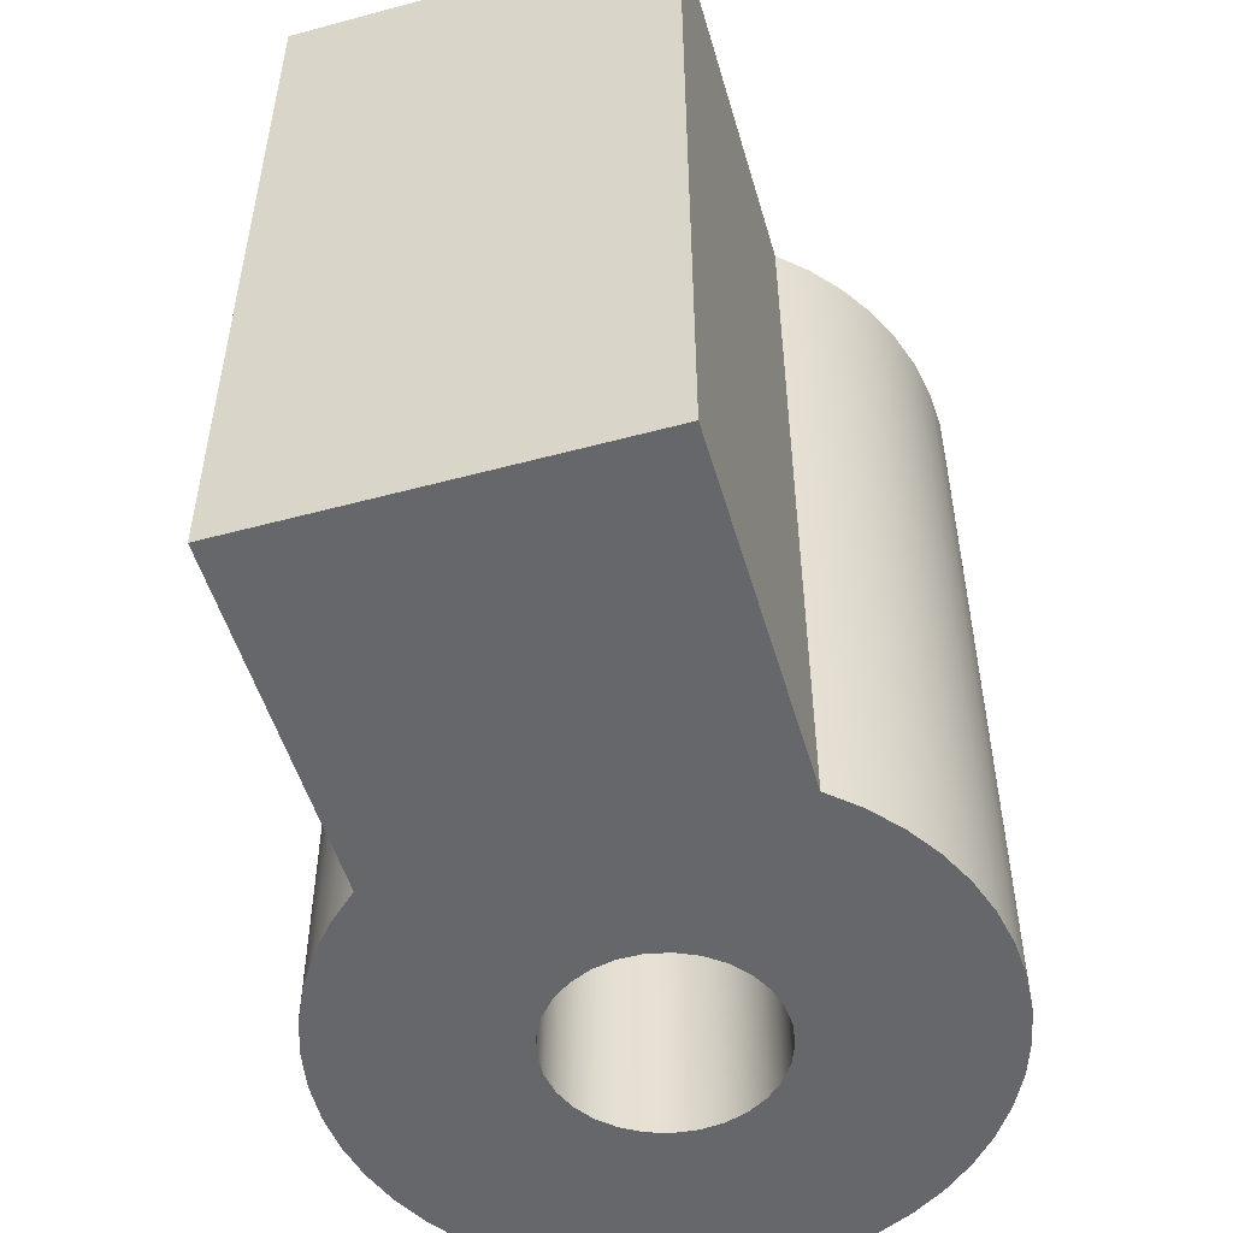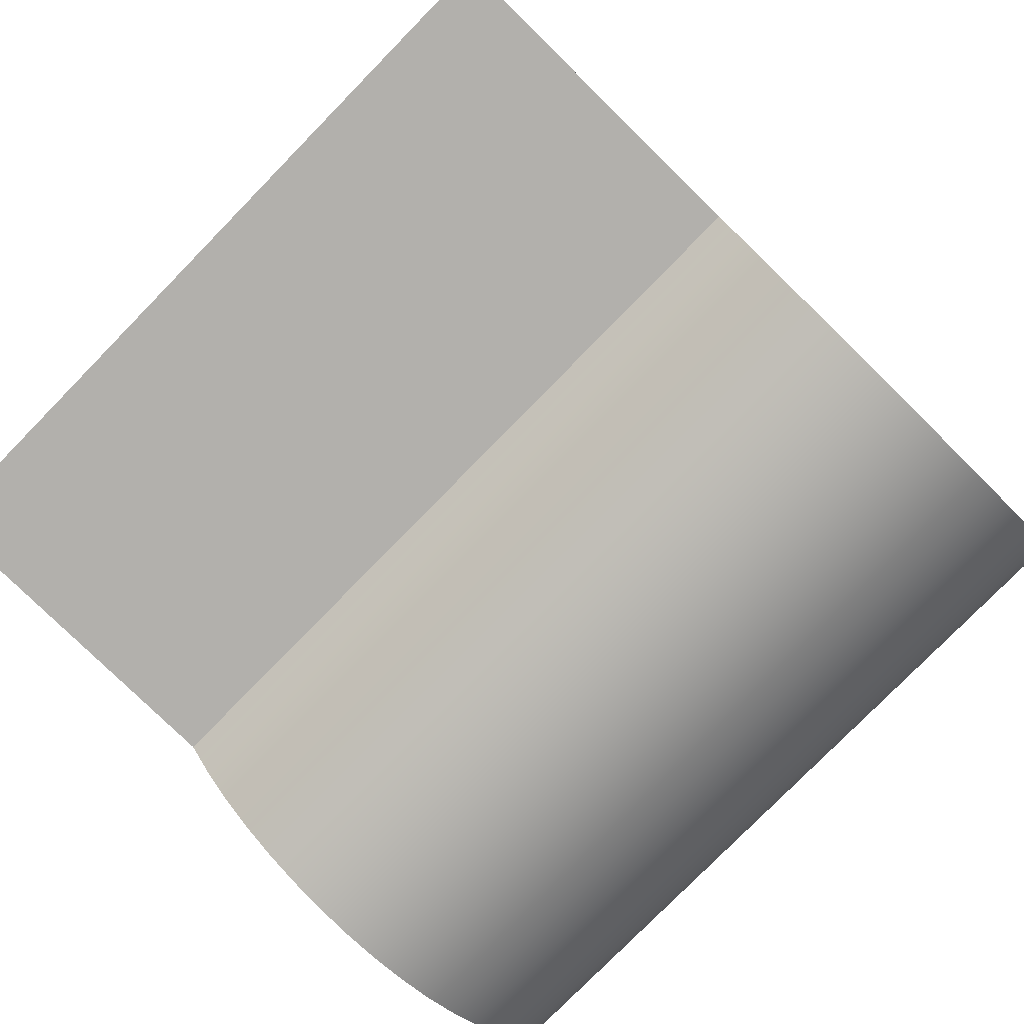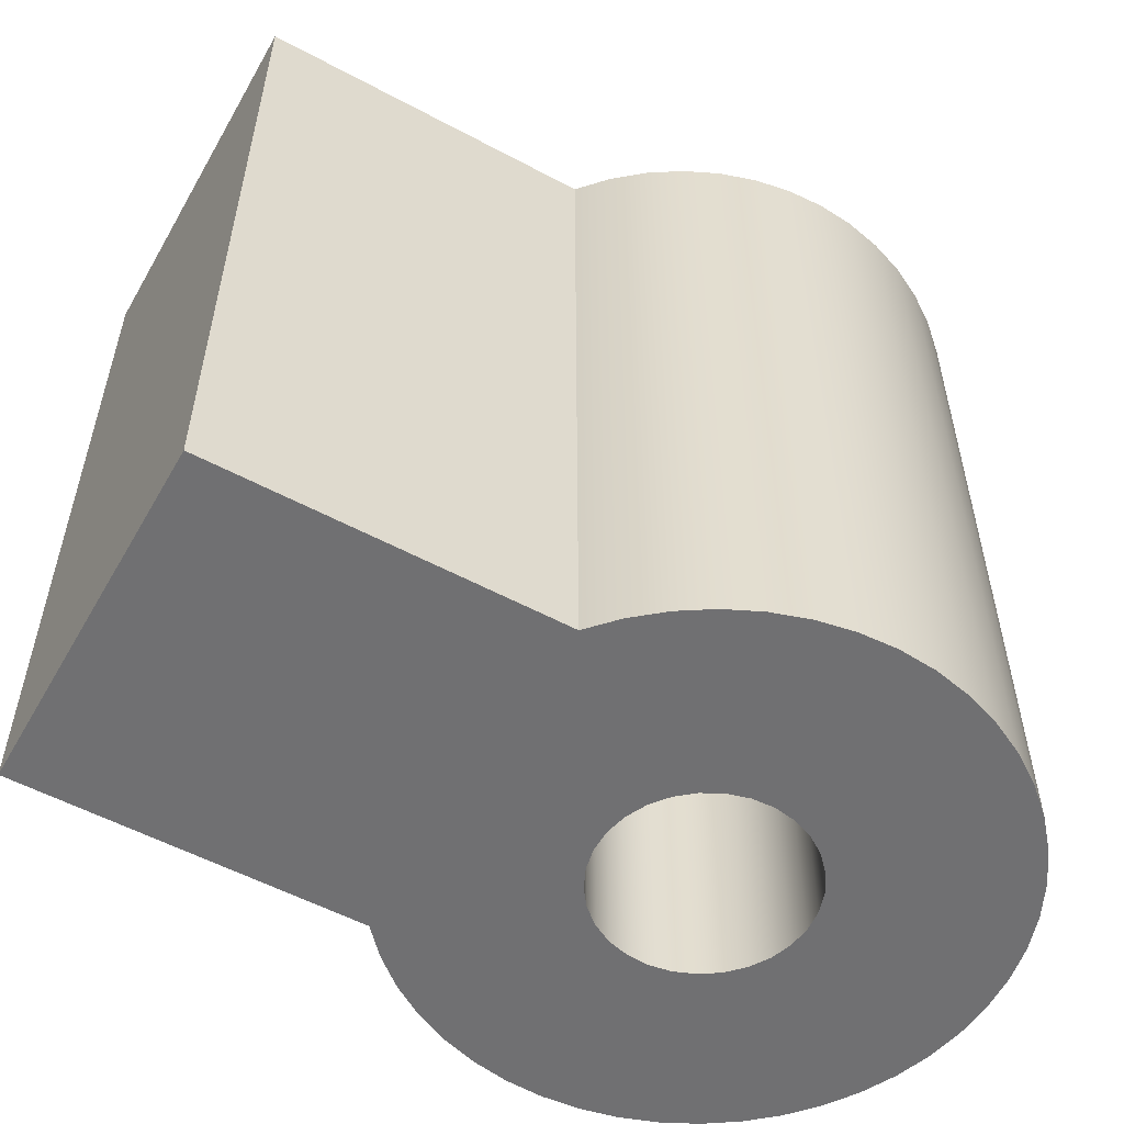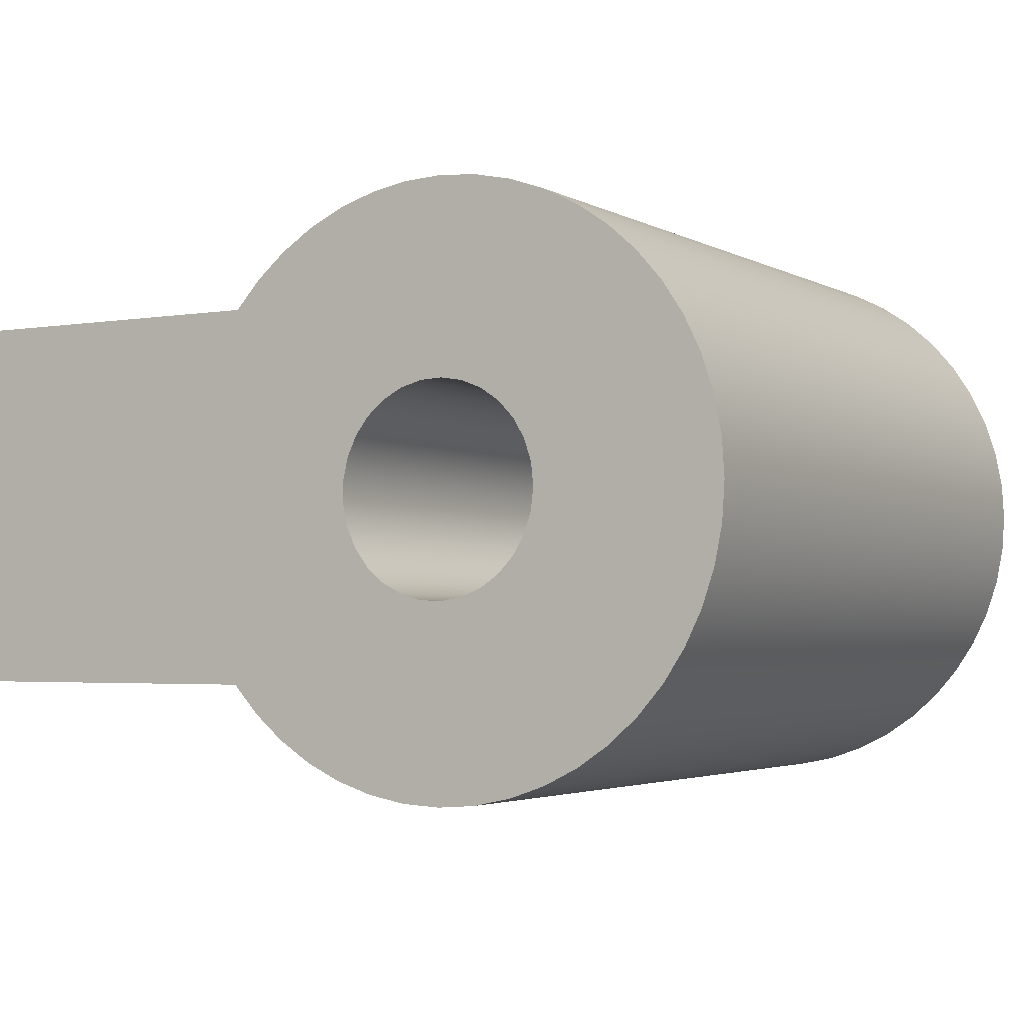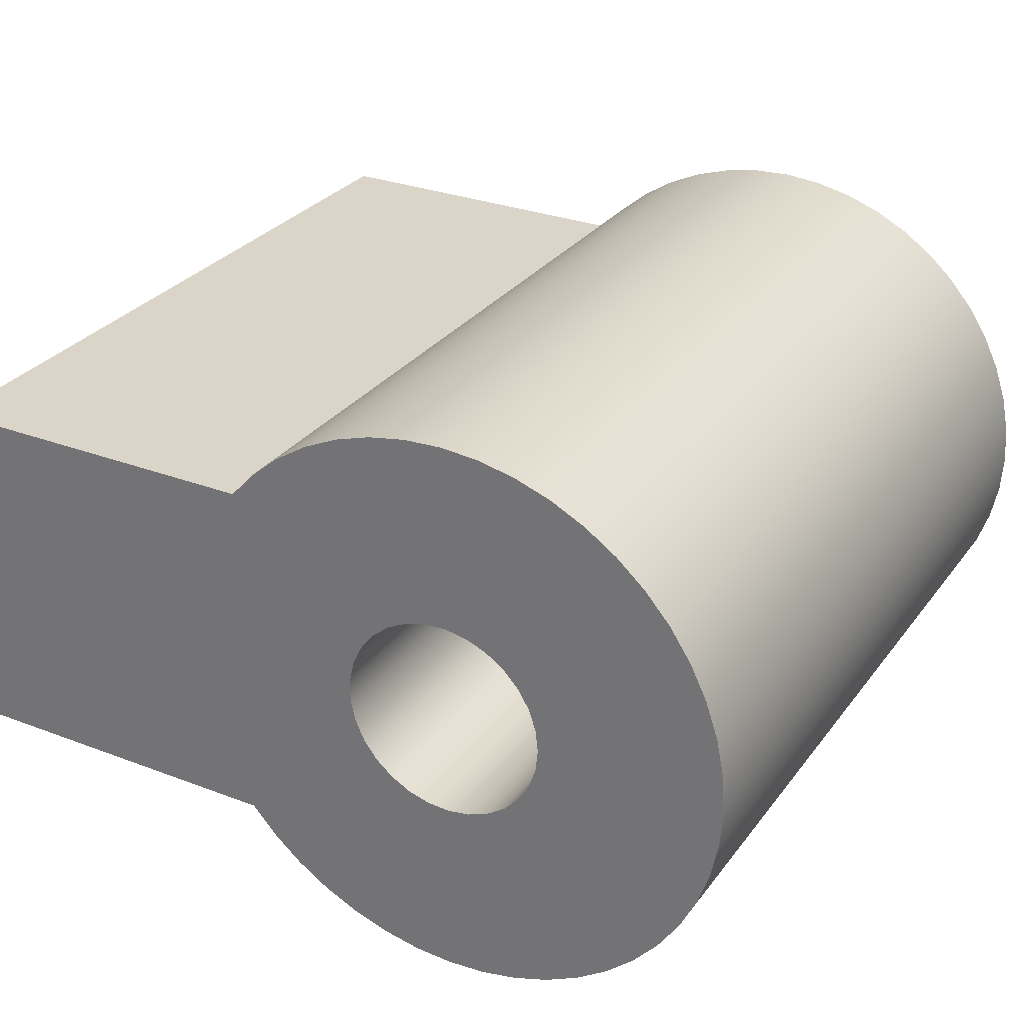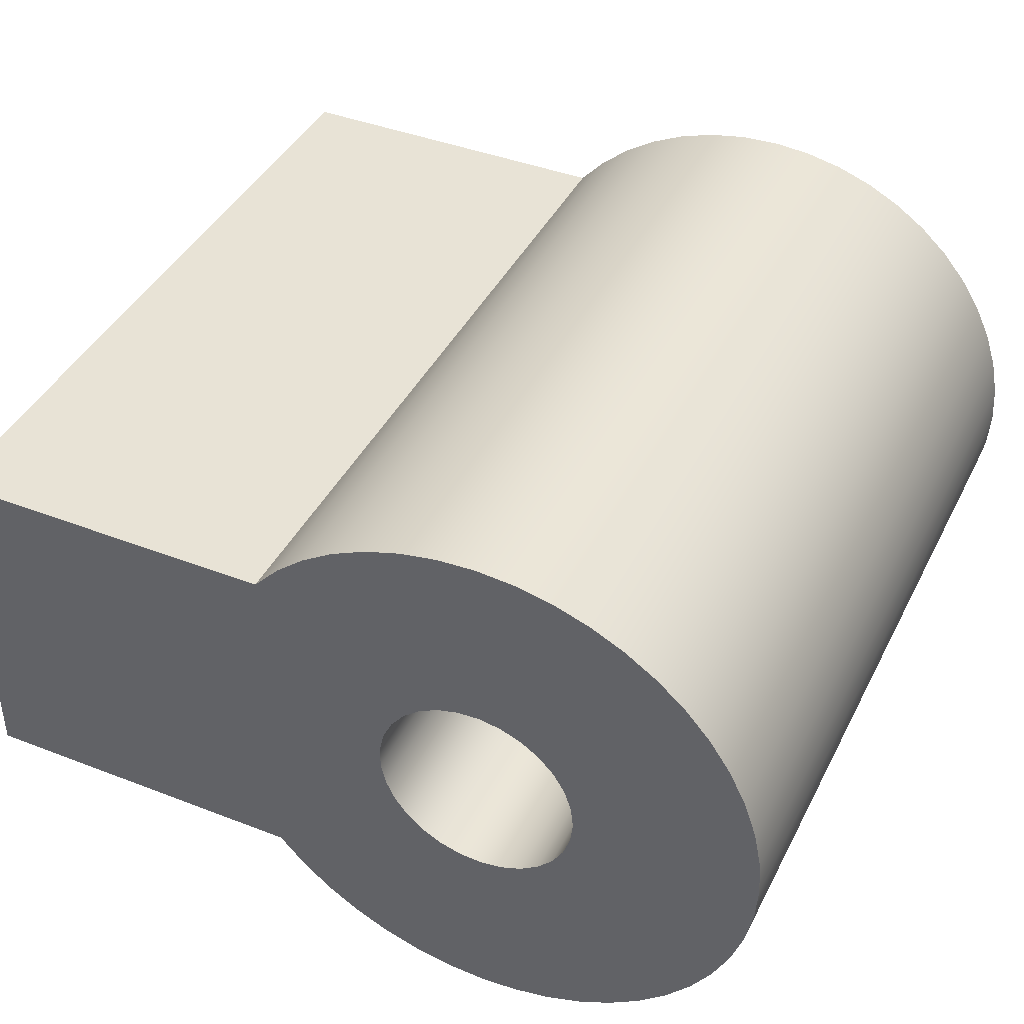
<metadata>
{"format":"obj","ext":"obj","renderer":"f3d","projection":"perspective","resolution":1024,"background":"white","views":[{"elev":-52.0,"azim":106.2,"up":"+Z"},{"elev":-78.6,"azim":135.6,"up":"+Y"},{"elev":-55.0,"azim":150.5,"up":"+Z"},{"elev":-3.0,"azim":-150.0,"up":"+Y"},{"elev":29.3,"azim":-150.6,"up":"+Y"},{"elev":41.5,"azim":-154.9,"up":"+Y"}]}
</metadata>
<code>
v -3.95 1.5 -3.15
v -3.93 1.683 -3.15
v -3.871 1.857 -3.15
v -3.777 2.014 -3.15
v -3.65 2.148 -3.15
v -3.498 2.251 -3.15
v -3.327 2.319 -3.15
v -3.146 2.349 -3.15
v -2.962 2.339 -3.15
v -2.785 2.29 -3.15
v -2.623 2.204 -3.15
v -2.483 2.085 -3.15
v -2.372 1.938 -3.15
v -2.294 1.771 -3.15
v -2.255 1.592 -3.15
v -2.255 1.408 -3.15
v -2.294 1.229 -3.15
v -2.372 1.062 -3.15
v -2.483 0.9155 -3.15
v -2.623 0.7965 -3.15
v -2.785 0.7104 -3.15
v -2.962 0.6612 -3.15
v -3.146 0.6512 -3.15
v -3.327 0.681 -3.15
v -3.498 0.749 -3.15
v -3.65 0.8522 -3.15
v -3.777 0.9856 -3.15
v -3.871 1.143 -3.15
v -3.93 1.317 -3.15
v -3.95 1.5 3.15
v -3.93 1.317 3.15
v -3.871 1.143 3.15
v -3.777 0.9856 3.15
v -3.65 0.8522 3.15
v -3.498 0.749 3.15
v -3.327 0.681 3.15
v -3.146 0.6512 3.15
v -2.962 0.6612 3.15
v -2.785 0.7104 3.15
v -2.623 0.7965 3.15
v -2.483 0.9155 3.15
v -2.372 1.062 3.15
v -2.294 1.229 3.15
v -2.255 1.408 3.15
v -2.255 1.592 3.15
v -2.294 1.771 3.15
v -2.372 1.938 3.15
v -2.483 2.085 3.15
v -2.623 2.204 3.15
v -2.785 2.29 3.15
v -2.962 2.339 3.15
v -3.146 2.349 3.15
v -3.327 2.319 3.15
v -3.498 2.251 3.15
v -3.65 2.148 3.15
v -3.777 2.014 3.15
v -3.871 1.857 3.15
v -3.93 1.683 3.15
v -3.95 1.5 3.15
v -3.95 1.5 -3.15
v -1.227 0 -3.15
v -1.227 0 3.15
v -1.436 -0.2299 3.15
v -1.674 -0.4307 3.15
v -1.936 -0.599 3.15
v -2.218 -0.732 3.15
v -2.514 -0.8274 3.15
v -2.82 -0.8837 3.15
v -3.131 -0.8998 3.15
v -3.442 -0.8756 3.15
v -3.746 -0.8113 3.15
v -4.04 -0.7082 3.15
v -4.318 -0.568 3.15
v -4.575 -0.3929 3.15
v -4.808 -0.186 3.15
v -5.012 0.04933 3.15
v -5.184 0.309 3.15
v -5.32 0.5888 3.15
v -5.42 0.8839 3.15
v -5.48 1.189 3.15
v -5.5 1.5 3.15
v -5.48 1.811 3.15
v -5.42 2.116 3.15
v -5.32 2.411 3.15
v -5.184 2.691 3.15
v -5.012 2.951 3.15
v -4.808 3.186 3.15
v -4.575 3.393 3.15
v -4.318 3.568 3.15
v -4.04 3.708 3.15
v -3.746 3.811 3.15
v -3.442 3.876 3.15
v -3.131 3.9 3.15
v -2.82 3.884 3.15
v -2.514 3.827 3.15
v -2.218 3.732 3.15
v -1.936 3.599 3.15
v -1.674 3.431 3.15
v -1.436 3.23 3.15
v -1.227 3 3.15
v -1.227 3 -3.15
v -1.436 3.23 -3.15
v -1.674 3.431 -3.15
v -1.936 3.599 -3.15
v -2.218 3.732 -3.15
v -2.514 3.827 -3.15
v -2.82 3.884 -3.15
v -3.131 3.9 -3.15
v -3.442 3.876 -3.15
v -3.746 3.811 -3.15
v -4.04 3.708 -3.15
v -4.318 3.568 -3.15
v -4.575 3.393 -3.15
v -4.808 3.186 -3.15
v -5.012 2.951 -3.15
v -5.184 2.691 -3.15
v -5.32 2.411 -3.15
v -5.42 2.116 -3.15
v -5.48 1.811 -3.15
v -5.5 1.5 -3.15
v -5.48 1.189 -3.15
v -5.42 0.8839 -3.15
v -5.32 0.5888 -3.15
v -5.184 0.309 -3.15
v -5.012 0.04933 -3.15
v -4.808 -0.186 -3.15
v -4.575 -0.3929 -3.15
v -4.318 -0.568 -3.15
v -4.04 -0.7082 -3.15
v -3.746 -0.8113 -3.15
v -3.442 -0.8756 -3.15
v -3.131 -0.8998 -3.15
v -2.82 -0.8837 -3.15
v -2.514 -0.8274 -3.15
v -2.218 -0.732 -3.15
v -1.936 -0.599 -3.15
v -1.674 -0.4307 -3.15
v -1.436 -0.2299 -3.15
v -1.227 0 3.15
v -1.227 0 -3.15
v 1.6 0 -3.15
v 1.6 0 3.15
v -3.95 1.5 -3.15
v -3.93 1.317 -3.15
v -3.871 1.143 -3.15
v -3.777 0.9856 -3.15
v -3.65 0.8522 -3.15
v -3.498 0.749 -3.15
v -3.327 0.681 -3.15
v -3.146 0.6512 -3.15
v -2.962 0.6612 -3.15
v -2.785 0.7104 -3.15
v -2.623 0.7965 -3.15
v -2.483 0.9155 -3.15
v -2.372 1.062 -3.15
v -2.294 1.229 -3.15
v -2.255 1.408 -3.15
v -2.255 1.592 -3.15
v -2.294 1.771 -3.15
v -2.372 1.938 -3.15
v -2.483 2.085 -3.15
v -2.623 2.204 -3.15
v -2.785 2.29 -3.15
v -2.962 2.339 -3.15
v -3.146 2.349 -3.15
v -3.327 2.319 -3.15
v -3.498 2.251 -3.15
v -3.65 2.148 -3.15
v -3.777 2.014 -3.15
v -3.871 1.857 -3.15
v -3.93 1.683 -3.15
v -1.227 3 -3.15
v 1.6 3 -3.15
v 1.6 0 -3.15
v -1.227 0 -3.15
v -1.436 -0.2299 -3.15
v -1.674 -0.4307 -3.15
v -1.936 -0.599 -3.15
v -2.218 -0.732 -3.15
v -2.514 -0.8274 -3.15
v -2.82 -0.8837 -3.15
v -3.131 -0.8998 -3.15
v -3.442 -0.8756 -3.15
v -3.746 -0.8113 -3.15
v -4.04 -0.7082 -3.15
v -4.318 -0.568 -3.15
v -4.575 -0.3929 -3.15
v -4.808 -0.186 -3.15
v -5.012 0.04933 -3.15
v -5.184 0.309 -3.15
v -5.32 0.5888 -3.15
v -5.42 0.8839 -3.15
v -5.48 1.189 -3.15
v -5.5 1.5 -3.15
v -5.48 1.811 -3.15
v -5.42 2.116 -3.15
v -5.32 2.411 -3.15
v -5.184 2.691 -3.15
v -5.012 2.951 -3.15
v -4.808 3.186 -3.15
v -4.575 3.393 -3.15
v -4.318 3.568 -3.15
v -4.04 3.708 -3.15
v -3.746 3.811 -3.15
v -3.442 3.876 -3.15
v -3.131 3.9 -3.15
v -2.82 3.884 -3.15
v -2.514 3.827 -3.15
v -2.218 3.732 -3.15
v -1.936 3.599 -3.15
v -1.674 3.431 -3.15
v -1.436 3.23 -3.15
v -1.227 3 -3.15
v -1.227 3 3.15
v 1.6 3 3.15
v 1.6 3 -3.15
v 1.6 3 -3.15
v 1.6 3 3.15
v 1.6 0 3.15
v 1.6 0 -3.15
v -3.95 1.5 3.15
v -3.93 1.683 3.15
v -3.871 1.857 3.15
v -3.777 2.014 3.15
v -3.65 2.148 3.15
v -3.498 2.251 3.15
v -3.327 2.319 3.15
v -3.146 2.349 3.15
v -2.962 2.339 3.15
v -2.785 2.29 3.15
v -2.623 2.204 3.15
v -2.483 2.085 3.15
v -2.372 1.938 3.15
v -2.294 1.771 3.15
v -2.255 1.592 3.15
v -2.255 1.408 3.15
v -2.294 1.229 3.15
v -2.372 1.062 3.15
v -2.483 0.9155 3.15
v -2.623 0.7965 3.15
v -2.785 0.7104 3.15
v -2.962 0.6612 3.15
v -3.146 0.6512 3.15
v -3.327 0.681 3.15
v -3.498 0.749 3.15
v -3.65 0.8522 3.15
v -3.777 0.9856 3.15
v -3.871 1.143 3.15
v -3.93 1.317 3.15
v -1.227 3 3.15
v -1.436 3.23 3.15
v -1.674 3.431 3.15
v -1.936 3.599 3.15
v -2.218 3.732 3.15
v -2.514 3.827 3.15
v -2.82 3.884 3.15
v -3.131 3.9 3.15
v -3.442 3.876 3.15
v -3.746 3.811 3.15
v -4.04 3.708 3.15
v -4.318 3.568 3.15
v -4.575 3.393 3.15
v -4.808 3.186 3.15
v -5.012 2.951 3.15
v -5.184 2.691 3.15
v -5.32 2.411 3.15
v -5.42 2.116 3.15
v -5.48 1.811 3.15
v -5.5 1.5 3.15
v -5.48 1.189 3.15
v -5.42 0.8839 3.15
v -5.32 0.5888 3.15
v -5.184 0.309 3.15
v -5.012 0.04933 3.15
v -4.808 -0.186 3.15
v -4.575 -0.3929 3.15
v -4.318 -0.568 3.15
v -4.04 -0.7082 3.15
v -3.746 -0.8113 3.15
v -3.442 -0.8756 3.15
v -3.131 -0.8998 3.15
v -2.82 -0.8837 3.15
v -2.514 -0.8274 3.15
v -2.218 -0.732 3.15
v -1.936 -0.599 3.15
v -1.674 -0.4307 3.15
v -1.436 -0.2299 3.15
v -1.227 0 3.15
v 1.6 0 3.15
v 1.6 3 3.15
g 2b90fbb6-e30b-11ea-8197-54bf646e7e1f
f 2 58 1
f 1 58 59
f 60 30 29
f 29 30 31
f 29 31 28
f 28 31 32
f 28 32 27
f 27 32 33
f 27 33 26
f 26 33 34
f 26 34 25
f 25 34 35
f 25 35 24
f 24 35 36
f 24 36 23
f 23 36 37
f 23 37 22
f 22 37 38
f 22 38 21
f 21 38 39
f 21 39 20
f 20 39 40
f 20 40 19
f 19 40 41
f 19 41 18
f 18 41 42
f 18 42 17
f 17 42 43
f 17 43 16
f 16 43 44
f 16 44 15
f 15 44 45
f 15 45 14
f 14 45 46
f 14 46 13
f 13 46 47
f 13 47 12
f 12 47 48
f 12 48 11
f 11 48 49
f 11 49 10
f 10 49 50
f 10 50 9
f 9 50 51
f 9 51 8
f 8 51 52
f 8 52 7
f 7 52 53
f 7 53 6
f 6 53 54
f 6 54 5
f 5 54 55
f 5 55 4
f 4 55 56
f 4 56 3
f 3 56 57
f 3 57 2
f 2 57 58
g 2b9e1aa8-e30b-11ea-bd15-54bf646e7e1f
f 61 62 138
f 138 62 63
f 138 63 137
f 137 63 64
f 137 64 136
f 136 64 65
f 136 65 135
f 135 65 66
f 135 66 134
f 134 66 67
f 134 67 133
f 133 67 68
f 133 68 132
f 132 68 69
f 132 69 131
f 131 69 70
f 131 70 130
f 130 70 71
f 130 71 129
f 129 71 72
f 129 72 128
f 128 72 73
f 128 73 127
f 127 73 74
f 127 74 126
f 126 74 75
f 126 75 125
f 125 75 76
f 125 76 124
f 124 76 77
f 124 77 123
f 123 77 78
f 123 78 122
f 122 78 79
f 122 79 121
f 121 79 80
f 121 80 120
f 120 80 81
f 120 81 119
f 119 81 82
f 119 82 118
f 118 82 83
f 118 83 117
f 117 83 84
f 117 84 116
f 116 84 85
f 116 85 115
f 115 85 86
f 115 86 114
f 114 86 87
f 114 87 113
f 113 87 88
f 113 88 112
f 112 88 89
f 112 89 111
f 111 89 90
f 111 90 110
f 110 90 91
f 110 91 109
f 109 91 92
f 109 92 108
f 108 92 93
f 108 93 107
f 107 93 94
f 107 94 106
f 106 94 95
f 106 95 105
f 105 95 96
f 105 96 104
f 104 96 97
f 104 97 103
f 103 97 98
f 103 98 102
f 102 98 99
f 102 99 101
f 101 99 100
g 29bd0c1e-e30b-11ea-b74e-54bf646e7e1f
f 140 141 139
f 139 141 142
g 2973f758-e30b-11ea-9f36-54bf646e7e1f
f 171 143 194
f 194 143 144
f 194 144 193
f 193 144 145
f 193 145 192
f 192 145 191
f 191 145 146
f 191 146 190
f 190 146 147
f 190 147 189
f 189 147 148
f 189 148 188
f 188 148 149
f 188 149 187
f 187 149 186
f 186 149 185
f 185 149 150
f 185 150 184
f 184 150 183
f 183 150 182
f 182 150 181
f 181 150 180
f 180 150 151
f 180 151 179
f 179 151 178
f 178 151 177
f 177 151 152
f 177 152 176
f 176 152 175
f 175 152 153
f 175 153 154
f 154 155 175
f 175 155 156
f 175 156 157
f 175 157 174
f 174 157 158
f 174 158 172
f 172 158 159
f 172 159 160
f 160 161 172
f 172 161 162
f 172 162 163
f 164 211 163
f 163 211 212
f 163 212 172
f 165 208 164
f 164 208 209
f 164 209 210
f 166 203 165
f 165 203 204
f 165 204 205
f 167 200 166
f 166 200 201
f 166 201 202
f 200 167 199
f 199 167 168
f 199 168 198
f 198 168 169
f 198 169 197
f 197 169 170
f 197 170 196
f 196 170 195
f 195 170 171
f 195 171 194
f 172 173 174
f 202 203 166
f 205 206 165
f 165 206 207
f 165 207 208
f 210 211 164
g 297c0d70-e30b-11ea-9d40-54bf646e7e1f
f 214 215 213
f 213 215 216
g 29b3214c-e30b-11ea-9fa1-54bf646e7e1f
f 218 219 217
f 217 219 220
g 29d3a0ca-e30b-11ea-b531-54bf646e7e1f
f 249 221 269
f 269 221 222
f 269 222 268
f 268 222 223
f 268 223 267
f 267 223 266
f 266 223 224
f 266 224 265
f 265 224 225
f 265 225 264
f 264 225 226
f 264 226 263
f 263 226 227
f 263 227 262
f 262 227 261
f 261 227 260
f 260 227 228
f 260 228 259
f 259 228 258
f 258 228 257
f 257 228 256
f 256 228 255
f 255 228 229
f 255 229 254
f 254 229 253
f 253 229 252
f 252 229 230
f 252 230 251
f 251 230 250
f 250 230 231
f 250 231 232
f 232 233 250
f 250 233 234
f 250 234 235
f 250 235 289
f 289 235 236
f 289 236 288
f 288 236 237
f 288 237 238
f 238 239 288
f 288 239 240
f 288 240 241
f 242 286 241
f 241 286 287
f 241 287 288
f 243 283 242
f 242 283 284
f 242 284 285
f 244 278 243
f 243 278 279
f 243 279 280
f 245 275 244
f 244 275 276
f 244 276 277
f 275 245 274
f 274 245 246
f 274 246 273
f 273 246 247
f 273 247 272
f 272 247 248
f 272 248 271
f 271 248 270
f 270 248 249
f 270 249 269
f 277 278 244
f 280 281 243
f 243 281 282
f 243 282 283
f 285 286 242
f 289 290 250

</code>
